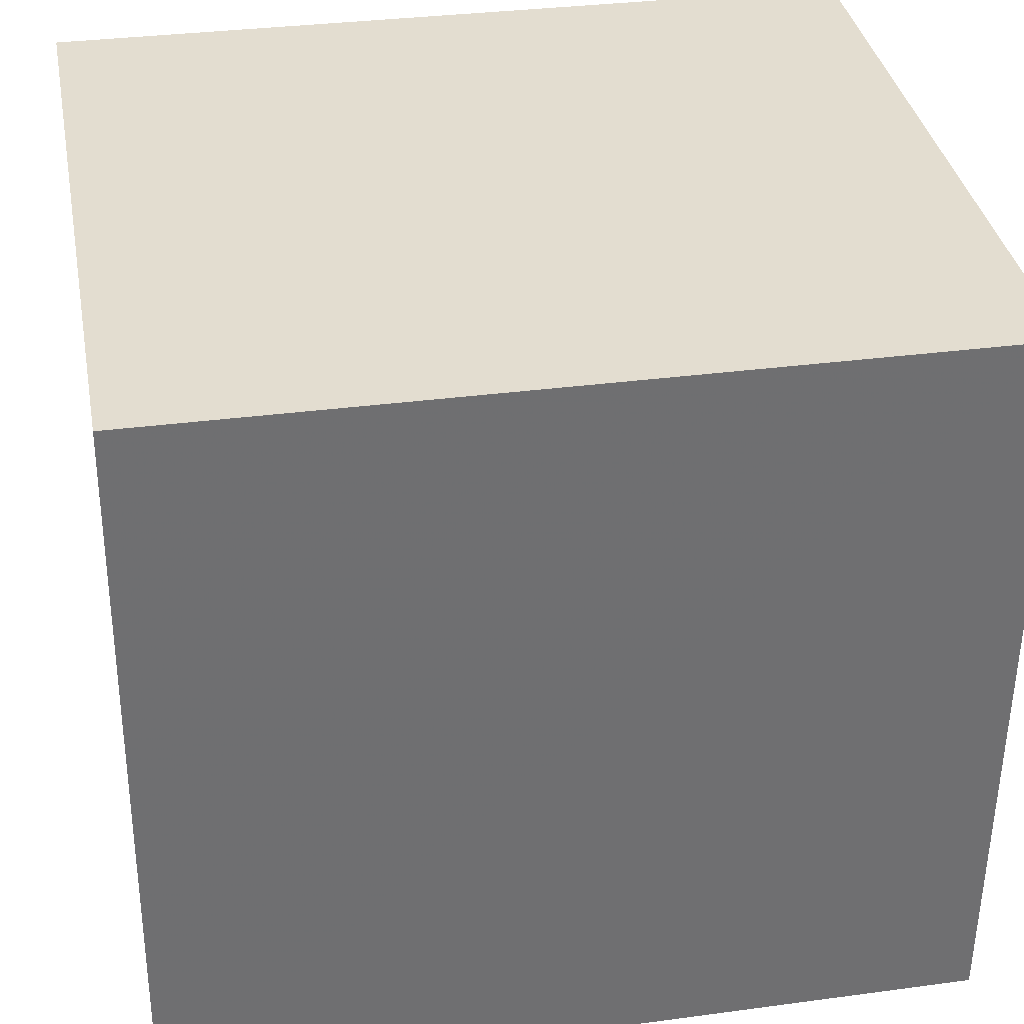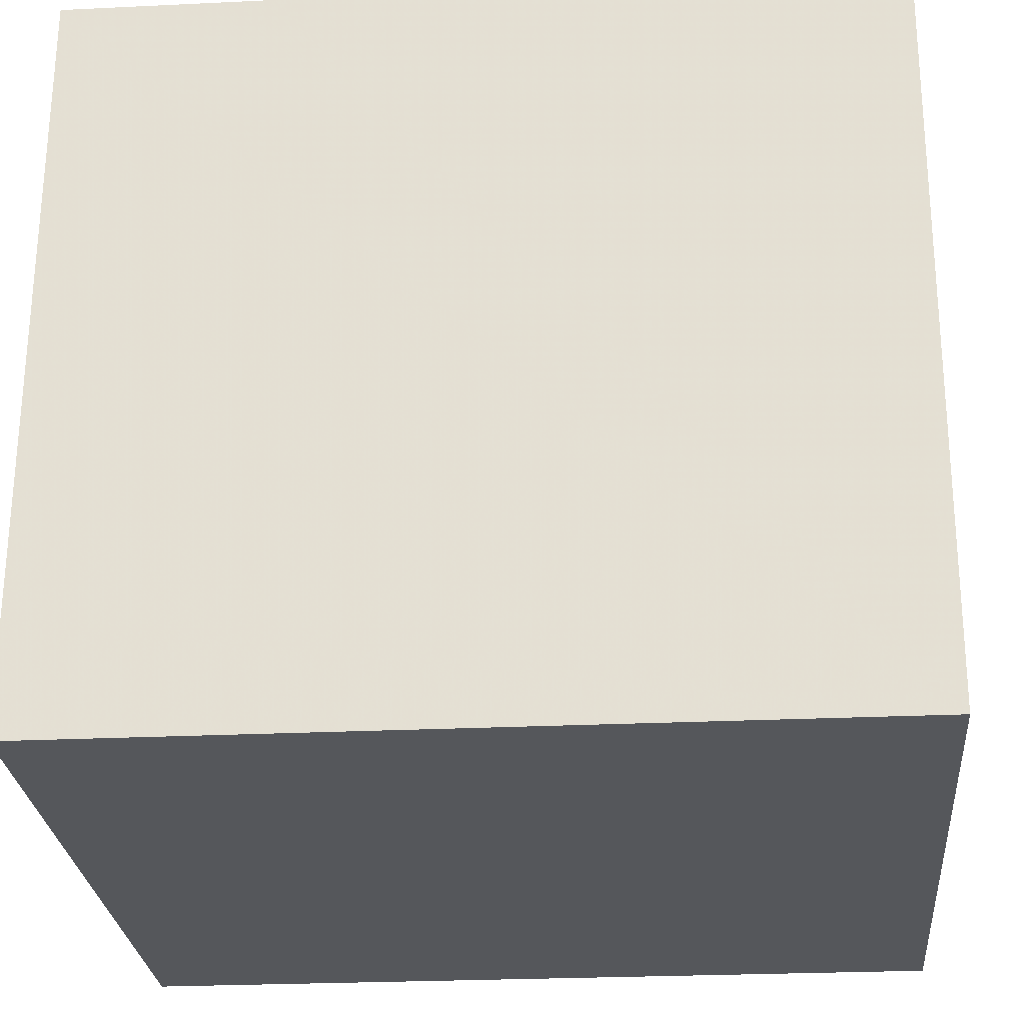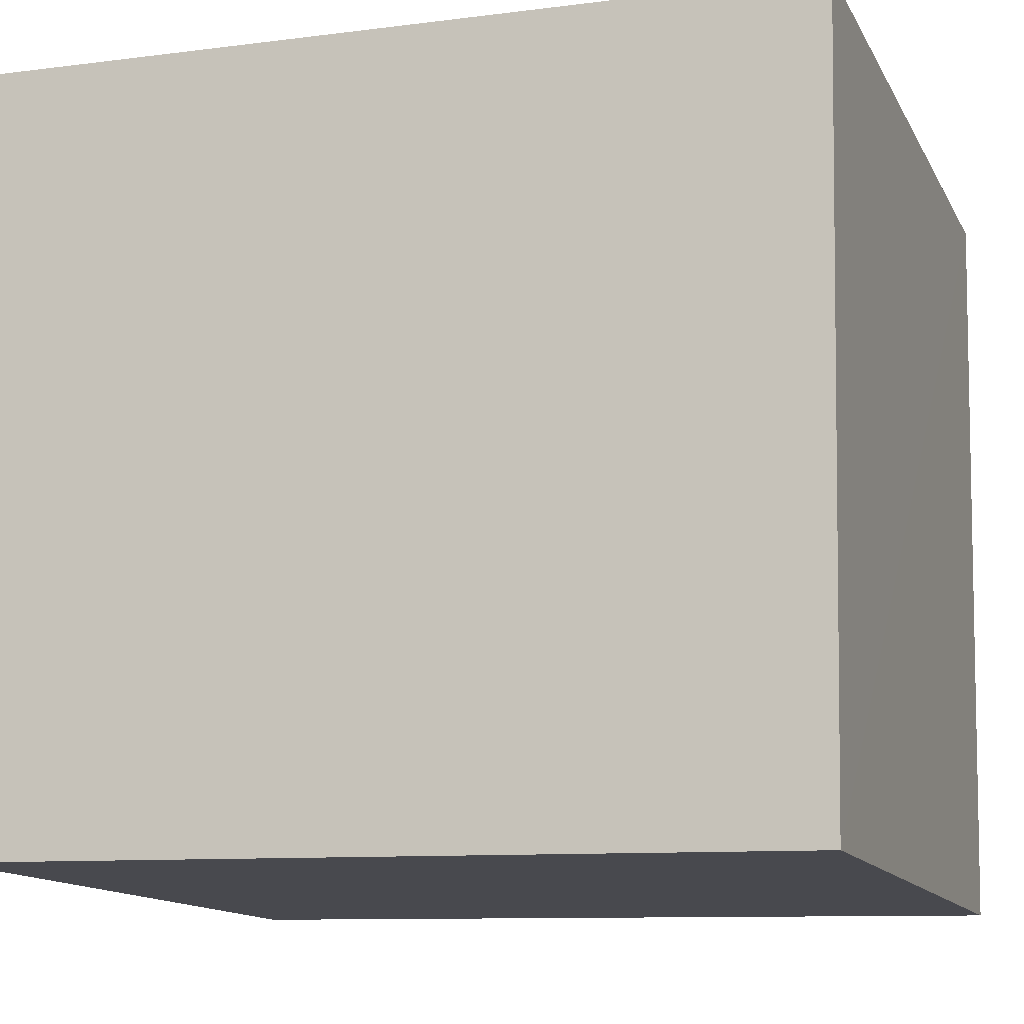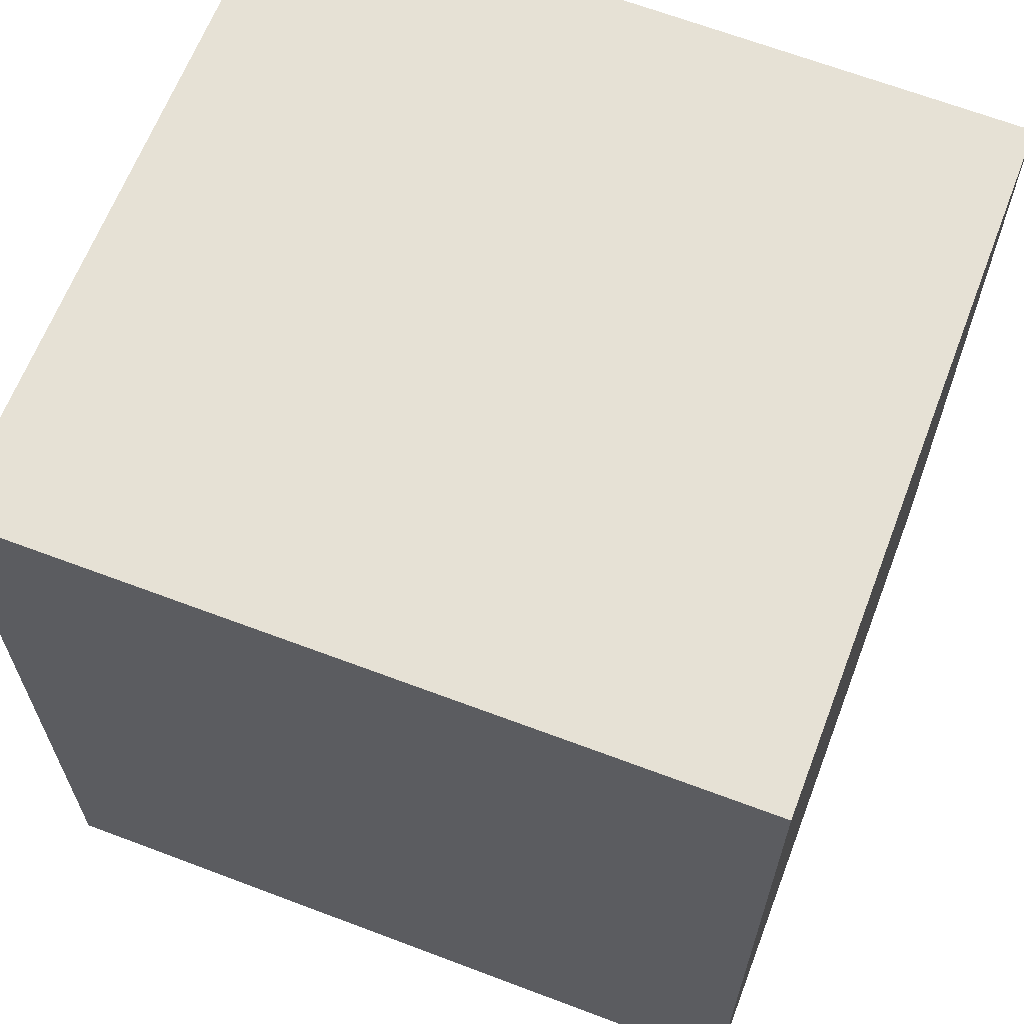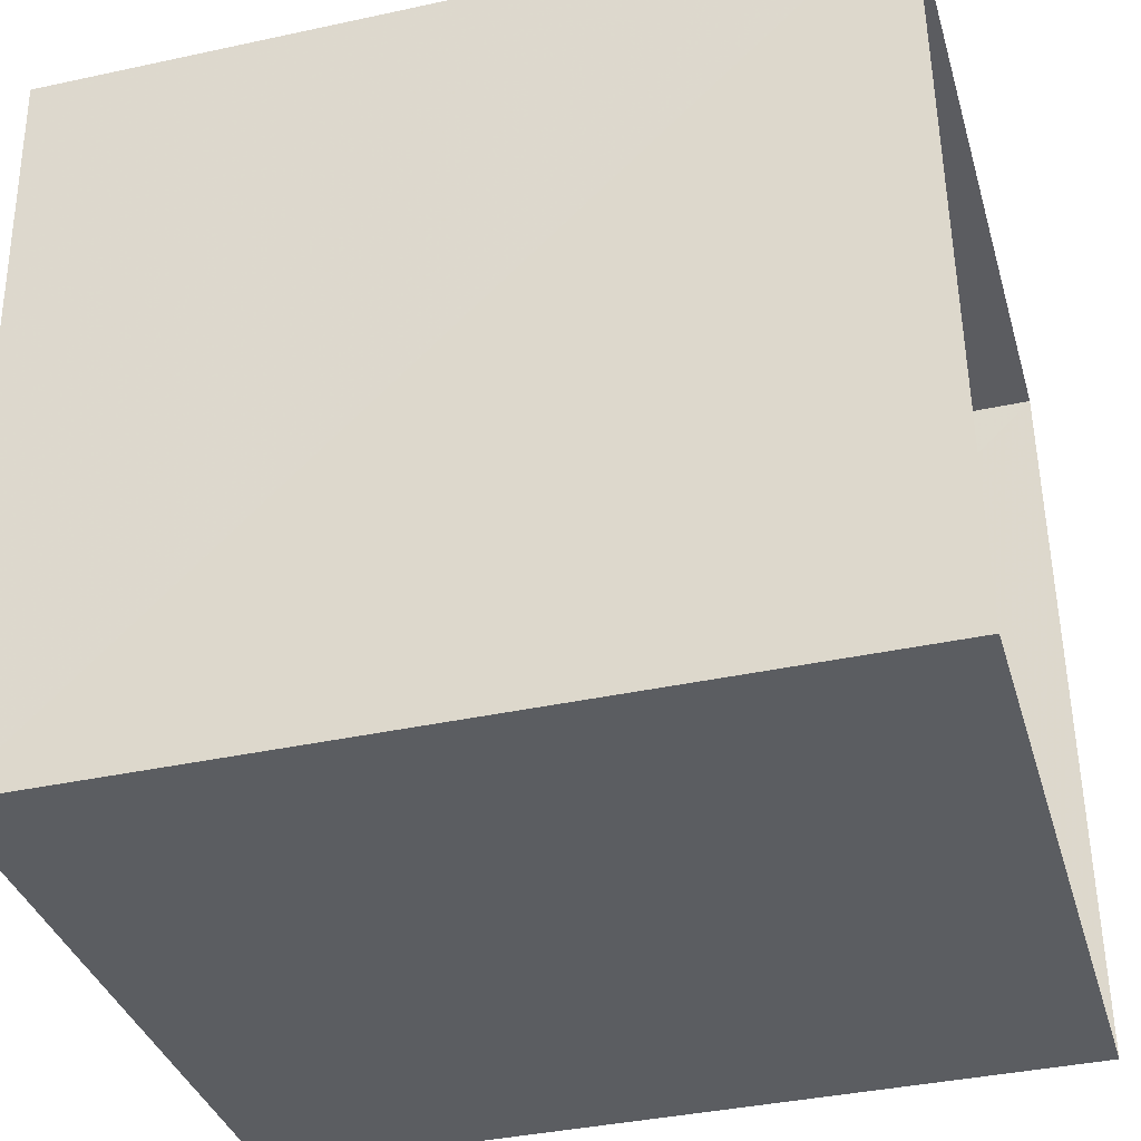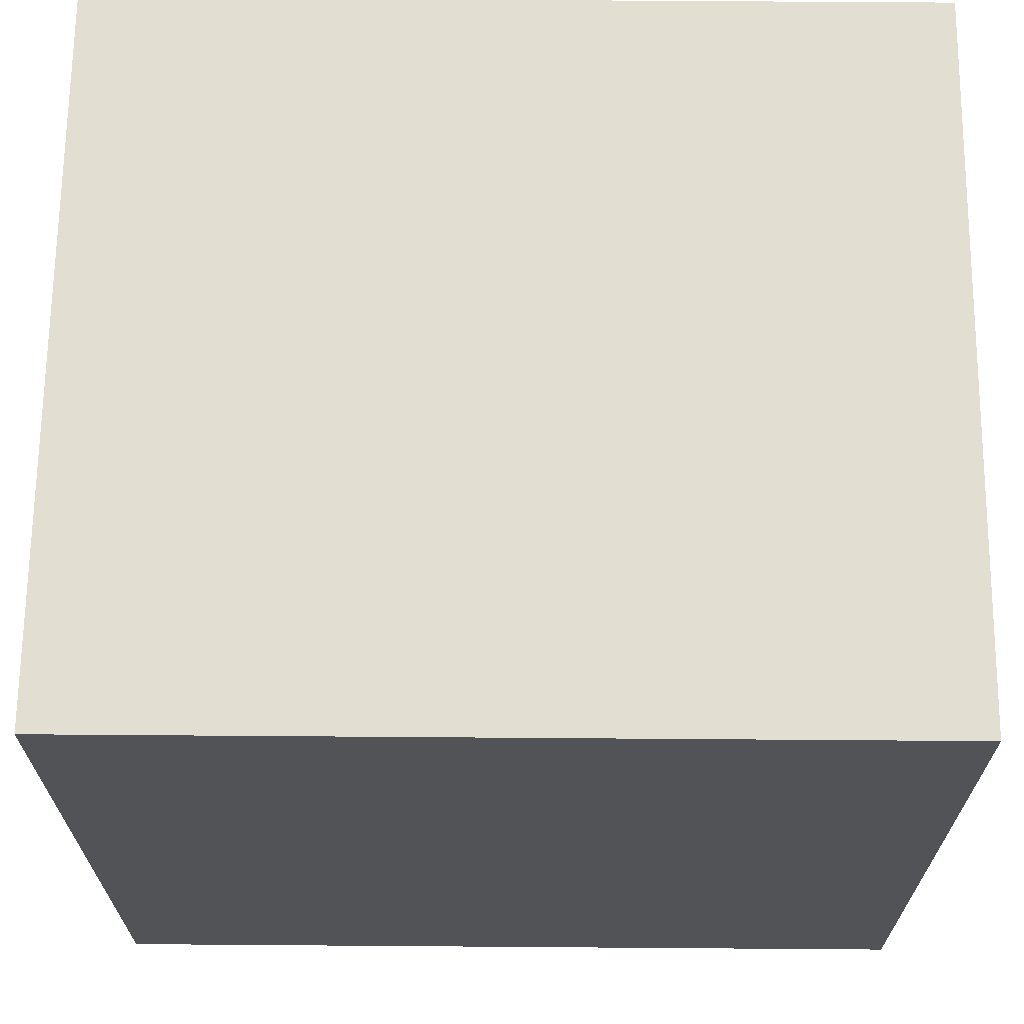
<metadata>
{"format":"obj","ext":"obj","renderer":"f3d","projection":"perspective","resolution":1024,"background":"white","views":[{"elev":32.3,"azim":79.6,"up":"+Y"},{"elev":-23.4,"azim":-85.2,"up":"+Y"},{"elev":-9.8,"azim":-71.2,"up":"+Y"},{"elev":64.4,"azim":107.8,"up":"+Z"},{"elev":-38.3,"azim":105.4,"up":"+Y"},{"elev":71.0,"azim":-89.4,"up":"+Y"}]}
</metadata>
<code>
v -3.726e+05 -1.052e+05 24.67
v -3.726e+05 -1.052e+05 24.67
v -3.726e+05 -1.052e+05 24.67
v -3.726e+05 -1.052e+05 24.67
v -3.726e+05 -1.052e+05 28.26
v -3.726e+05 -1.052e+05 28.26
v -3.726e+05 -1.052e+05 28.26
v -3.726e+05 -1.052e+05 28.26
f 1 2 3
f 1 4 2
f 5 6 7
f 5 8 6
f 6 4 1
f 6 8 4
f 7 1 3
f 7 6 1
f 7 3 2
f 5 7 2
f 5 2 4
f 8 5 4

</code>
